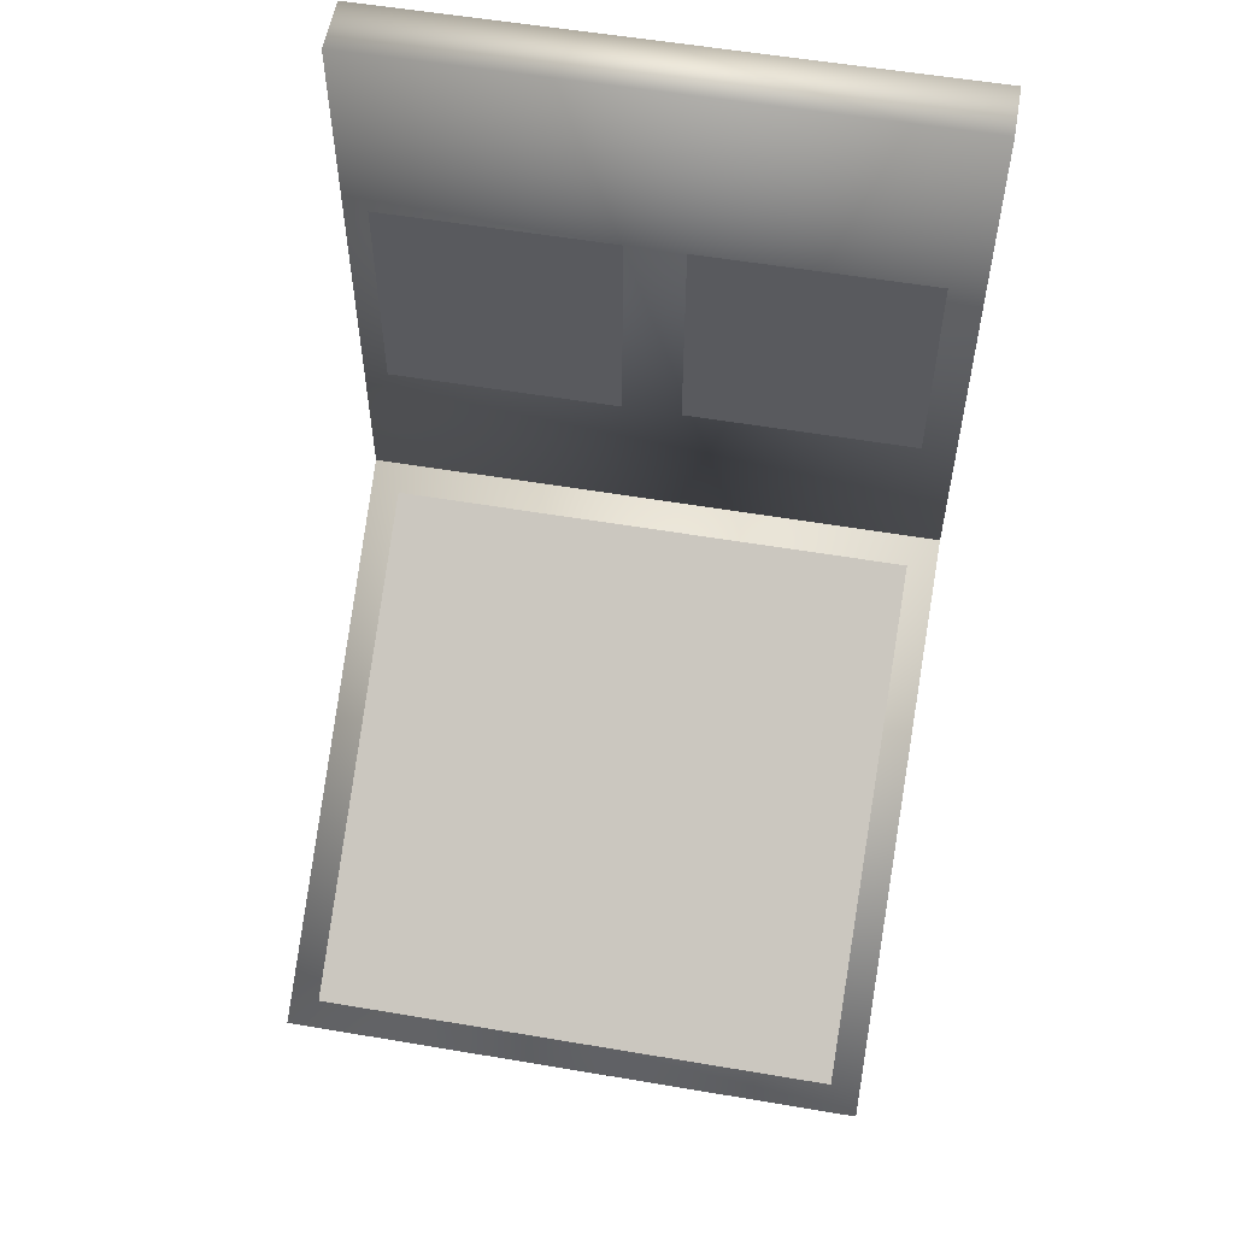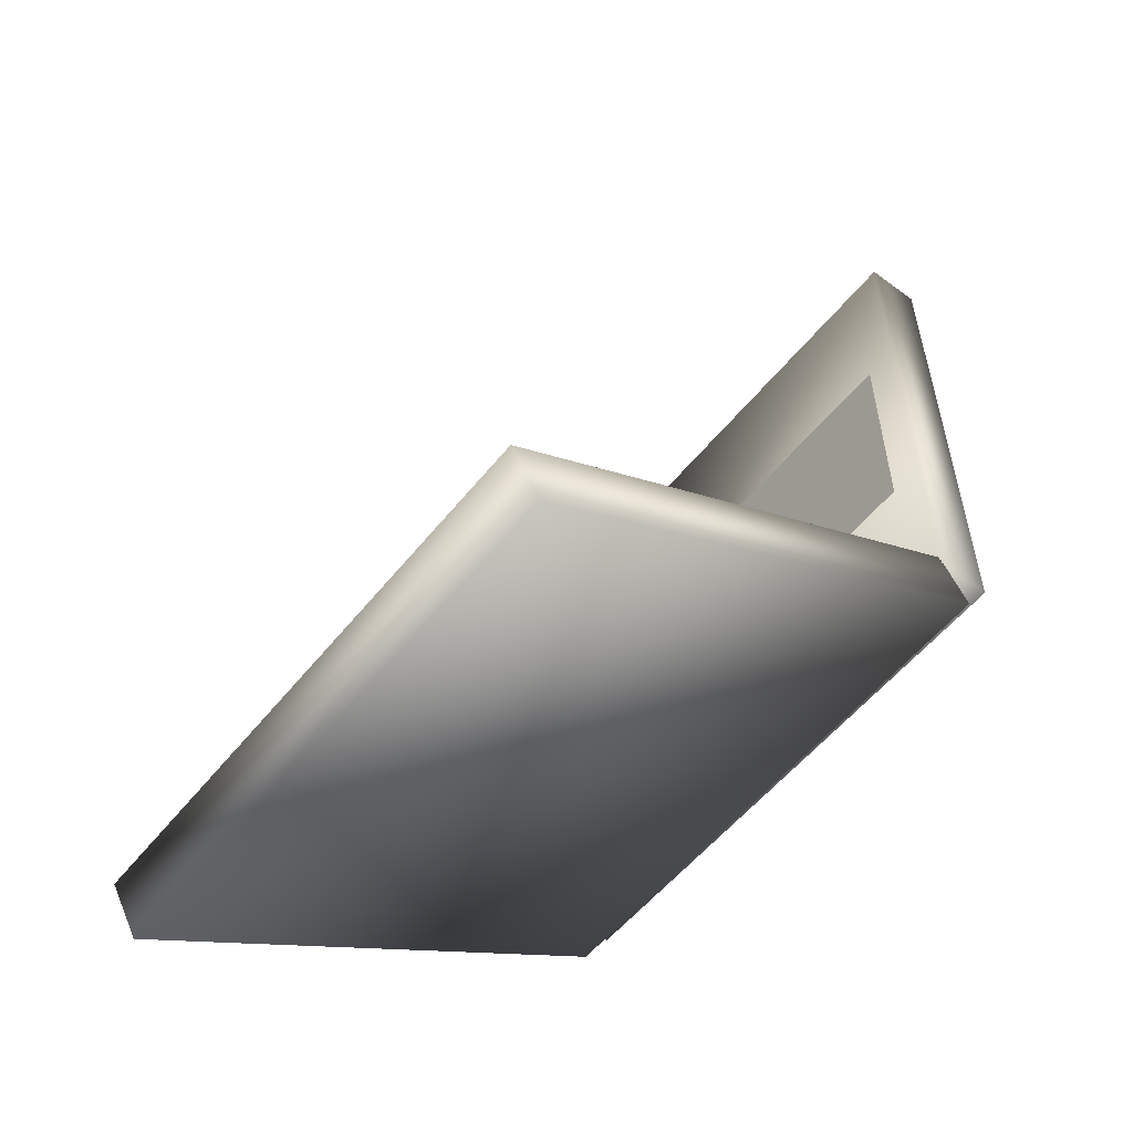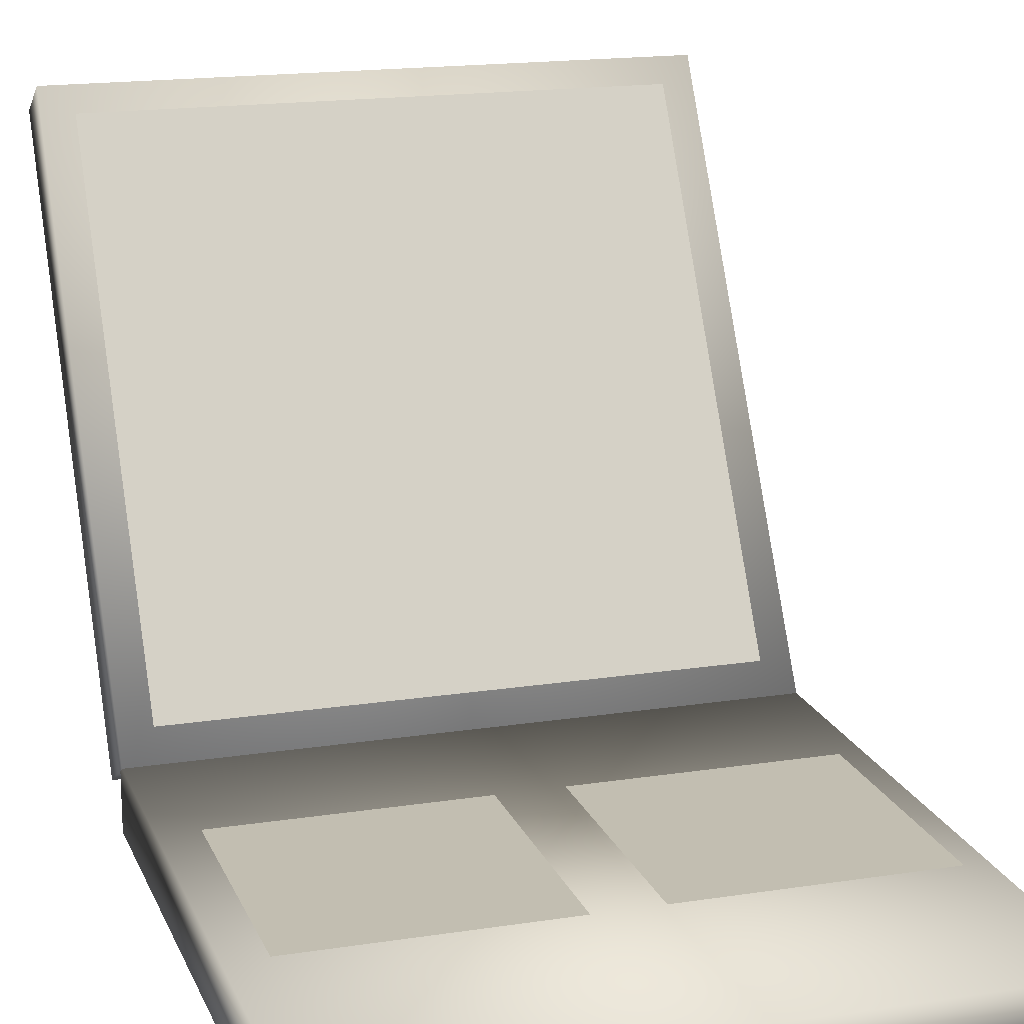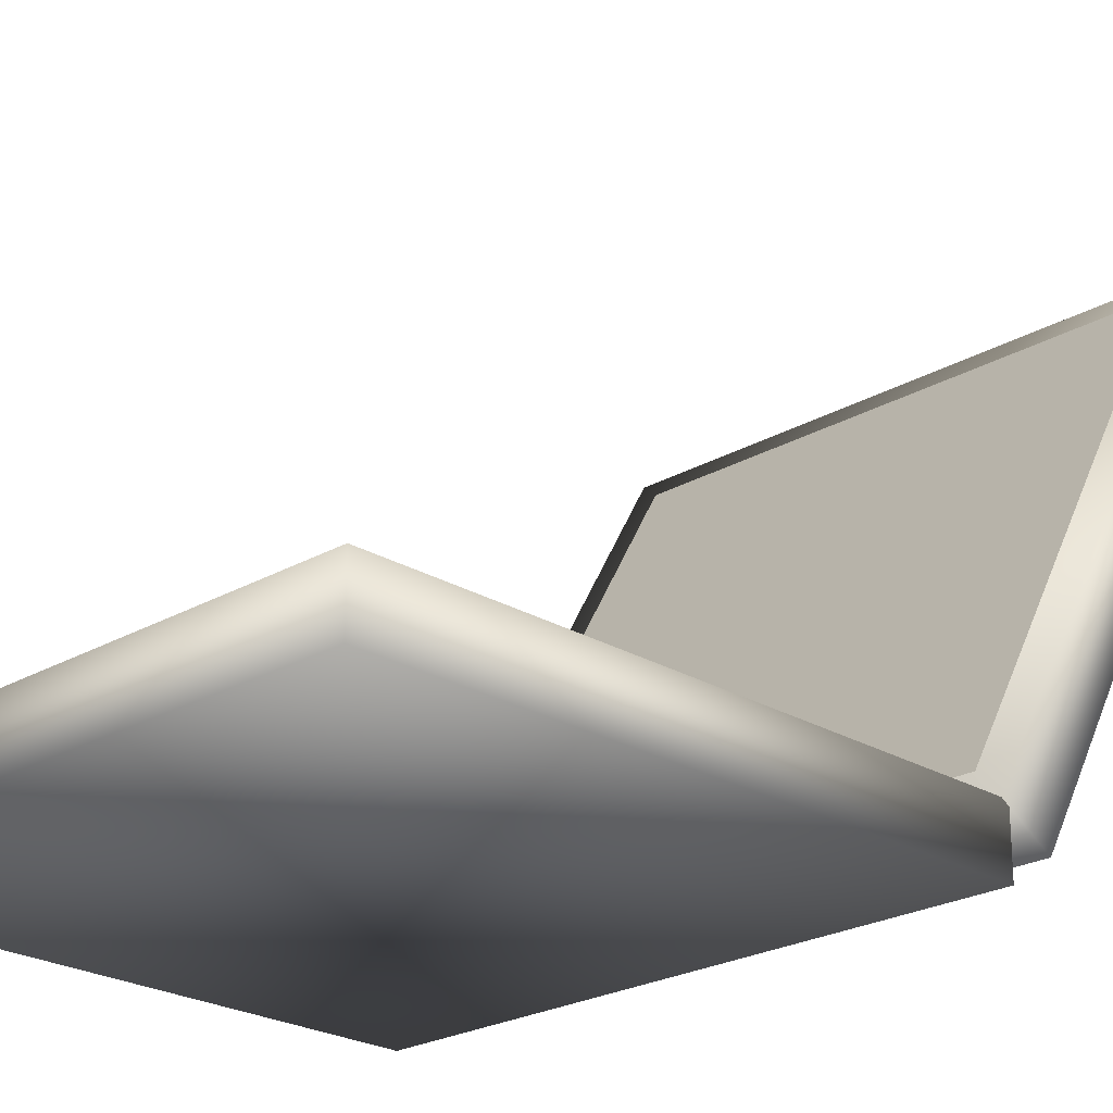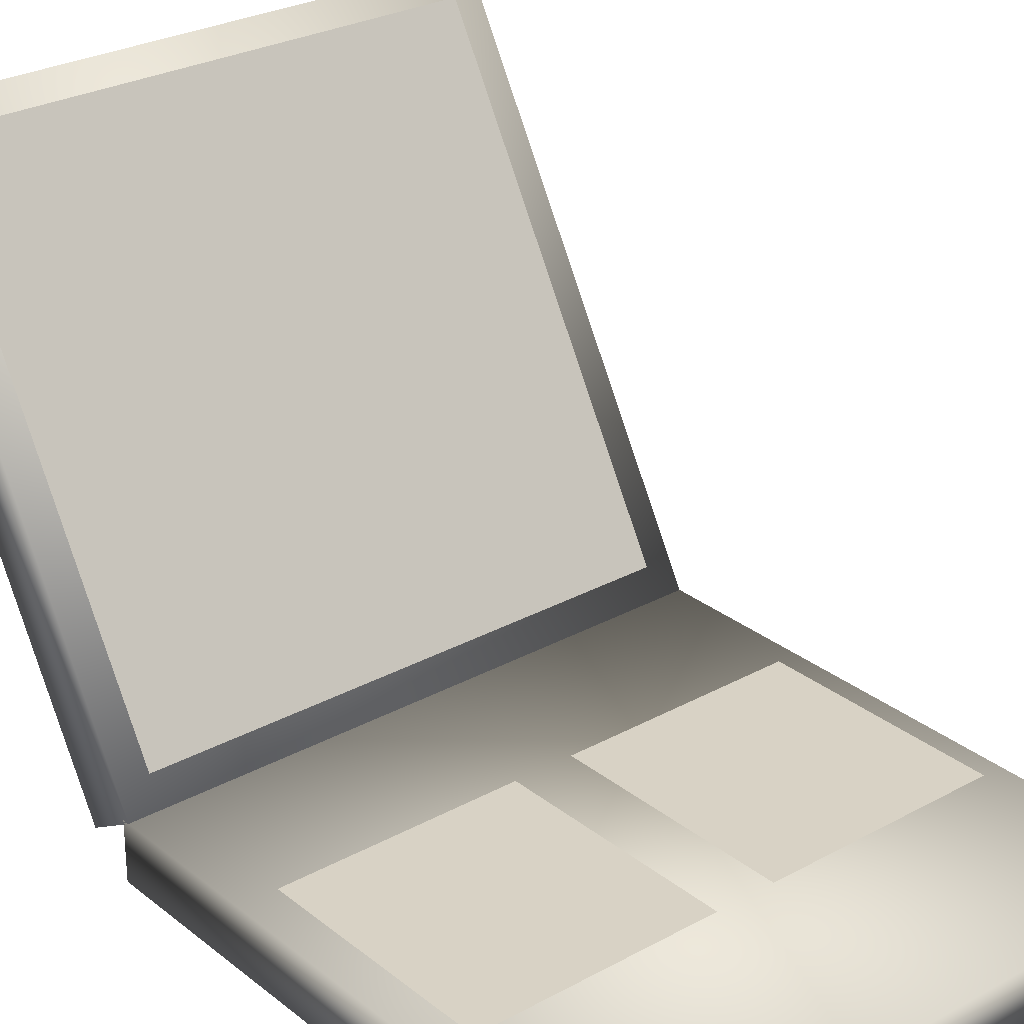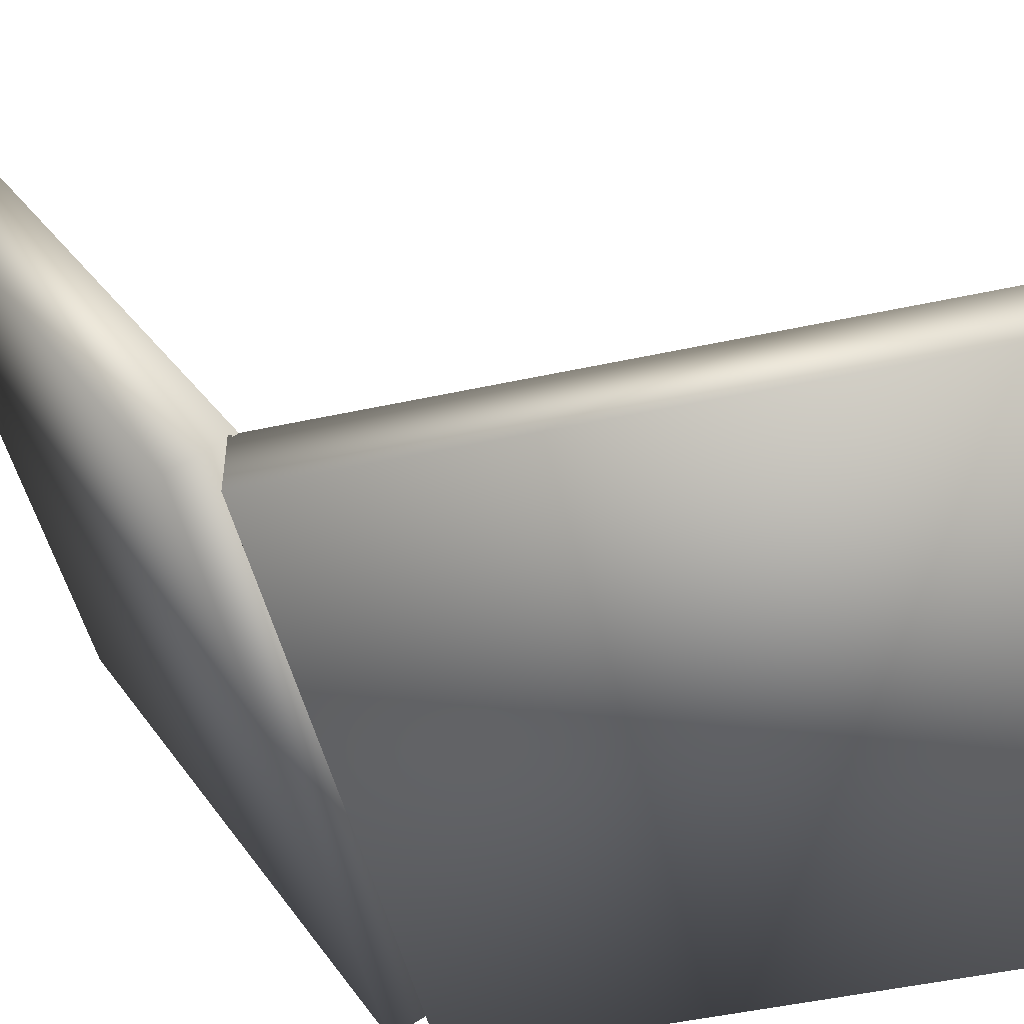
<metadata>
{"format":"obj","ext":"obj","renderer":"f3d","projection":"perspective","resolution":1024,"background":"white","views":[{"elev":56.7,"azim":-170.0,"up":"+Z"},{"elev":-54.8,"azim":-127.9,"up":"+Z"},{"elev":17.1,"azim":-17.3,"up":"+Y"},{"elev":-23.5,"azim":44.4,"up":"+Y"},{"elev":27.7,"azim":-39.9,"up":"+Y"},{"elev":-49.9,"azim":-76.6,"up":"+Y"}]}
</metadata>
<code>
v 0.2906 -0.1259 0.1202
v 0.03625 -0.1259 0.1202
v 0.03625 -0.1259 0.3745
v 0.2906 -0.1259 0.3745
v -0.02732 -0.1259 0.1202
v -0.2816 -0.1259 0.1202
v -0.2816 -0.1259 0.3745
v -0.02732 -0.1259 0.3745
v -0.3181 -0.1939 -0.05267
v 0.3176 -0.1939 -0.05267
v 0.3176 -0.1304 -0.05267
v -0.3181 -0.1304 -0.05267
v -0.3181 -0.1939 0.5831
v 0.3176 -0.1939 0.5831
v 0.3176 -0.1304 0.5831
v -0.3181 -0.1304 0.5831
v 0.2858 0.396 -0.3434
v -0.2863 0.396 -0.3434
v -0.2863 -0.09945 -0.05727
v 0.2858 -0.09945 -0.05727
v -0.3181 -0.1306 -0.0442
v 0.3176 -0.1306 -0.0442
v 0.3176 -0.1623 -0.09927
v -0.3181 -0.1623 -0.09927
v -0.3181 0.4201 -0.3619
v 0.3176 0.4201 -0.3619
v 0.3176 0.3884 -0.4169
v -0.3181 0.3884 -0.4169
f 3 4 1
f 3 1 2
f 7 8 5
f 7 5 6
f 9 12 10
f 10 12 11
f 9 14 13
f 9 10 14
f 9 13 12
f 12 13 16
f 12 16 15
f 12 15 11
f 10 15 14
f 10 11 15
f 14 16 13
f 14 15 16
f 19 20 17
f 18 19 17
f 21 24 22
f 22 24 23
f 21 26 25
f 21 22 26
f 21 25 24
f 24 25 28
f 24 28 27
f 24 27 23
f 22 27 26
f 22 23 27
f 26 28 25
f 26 27 28

</code>
